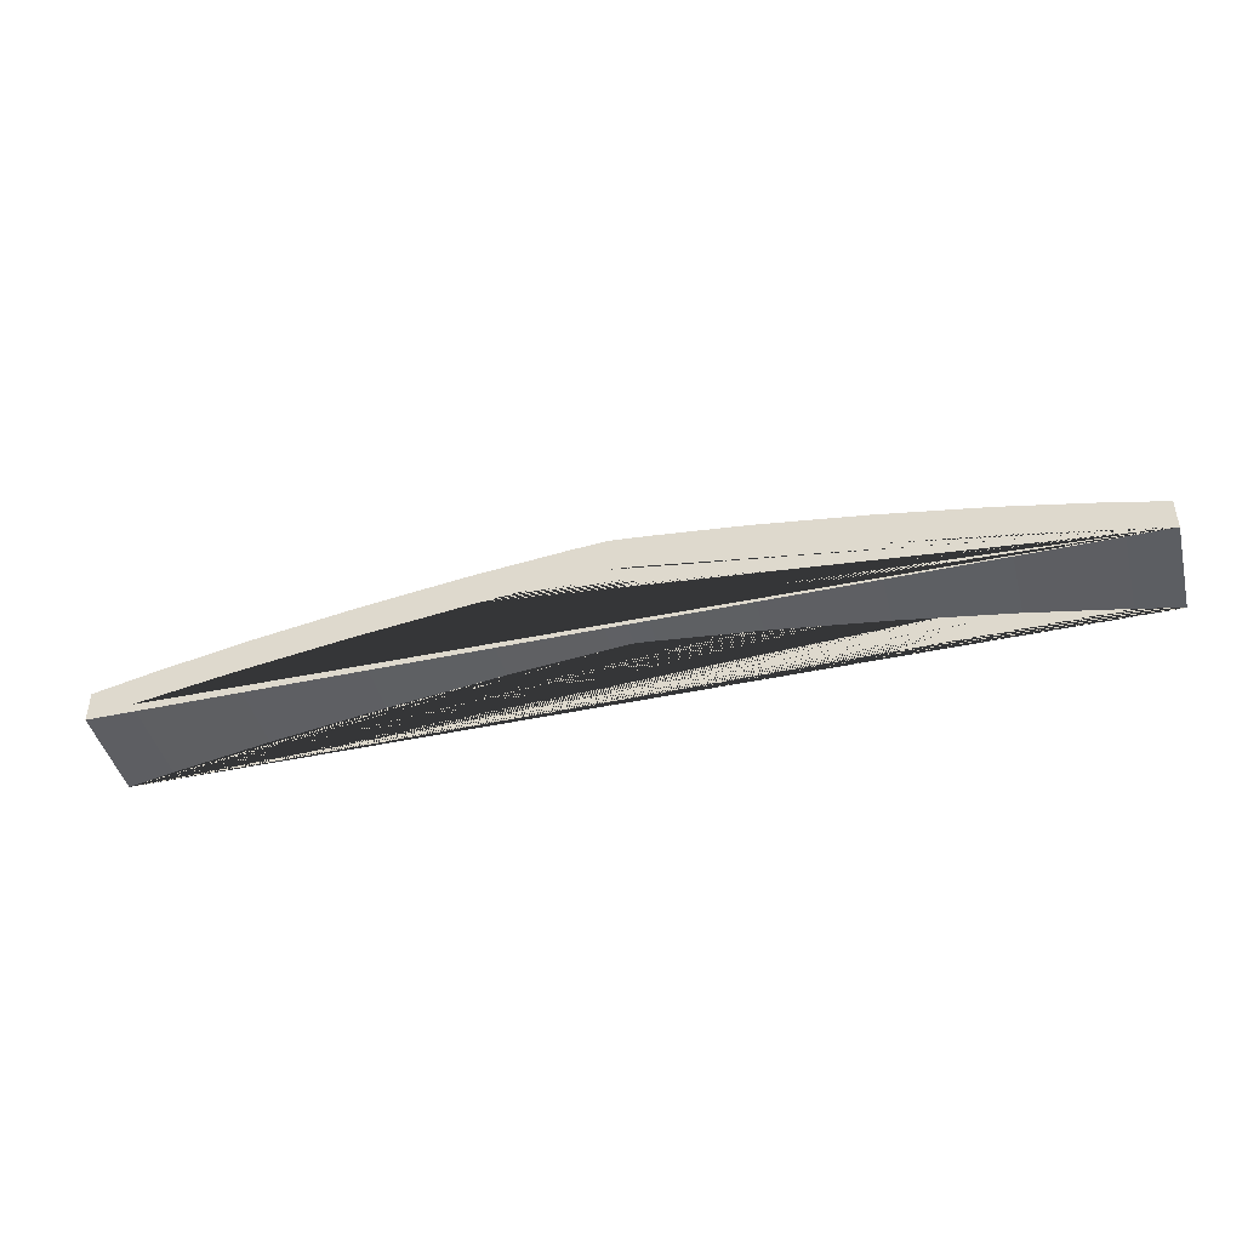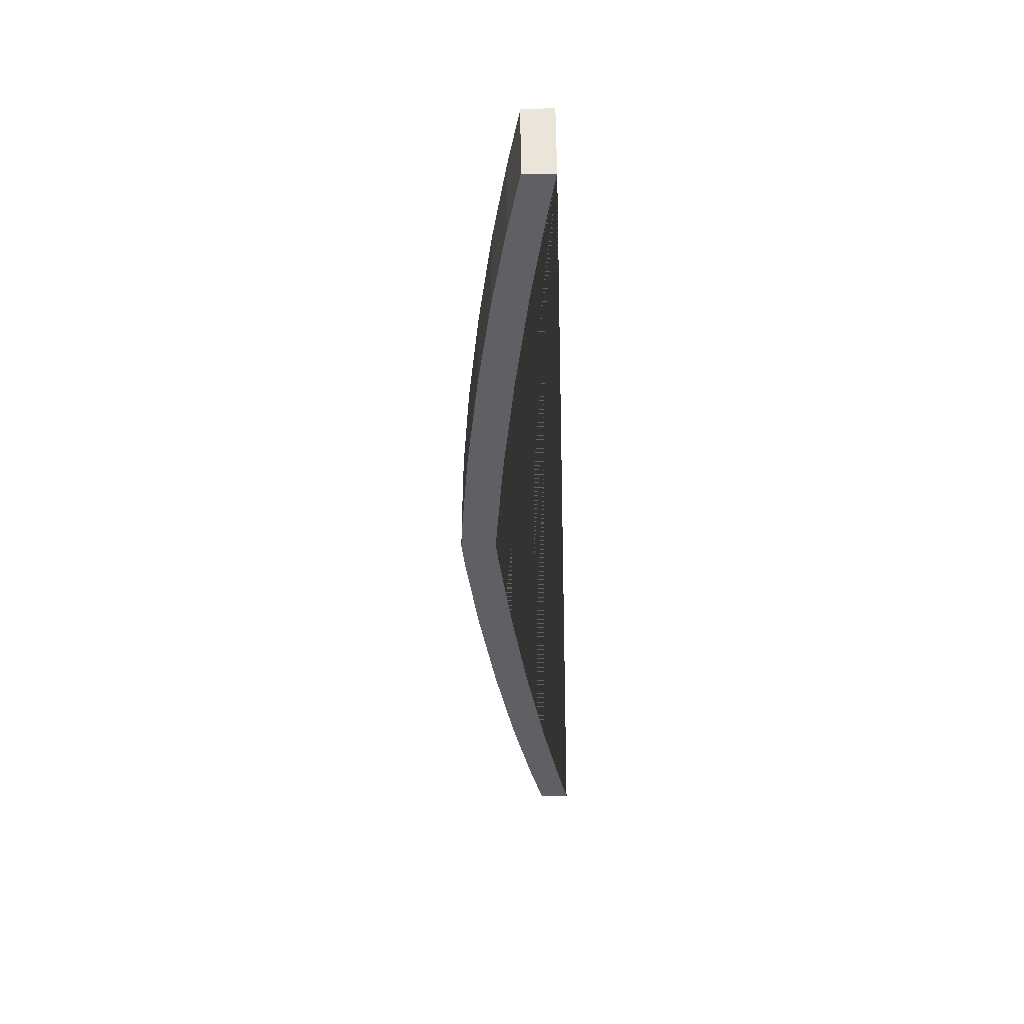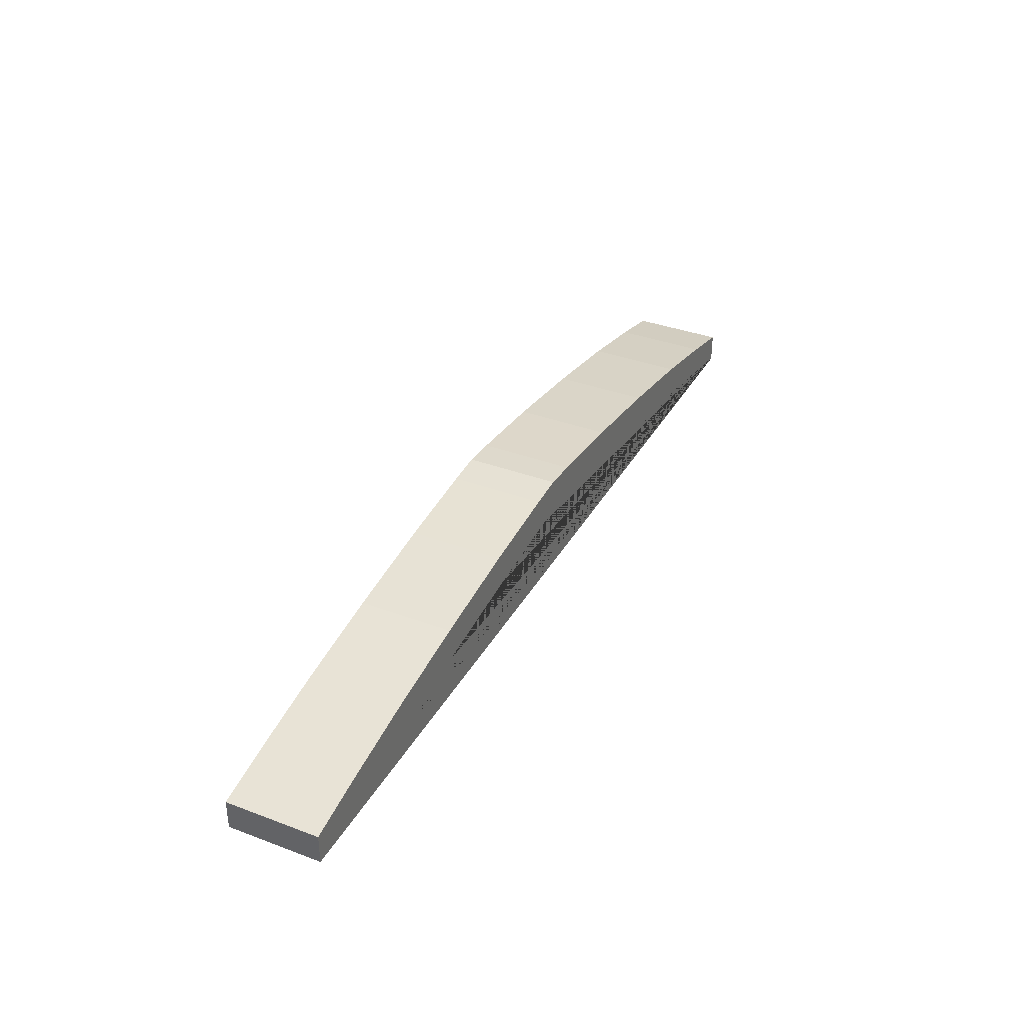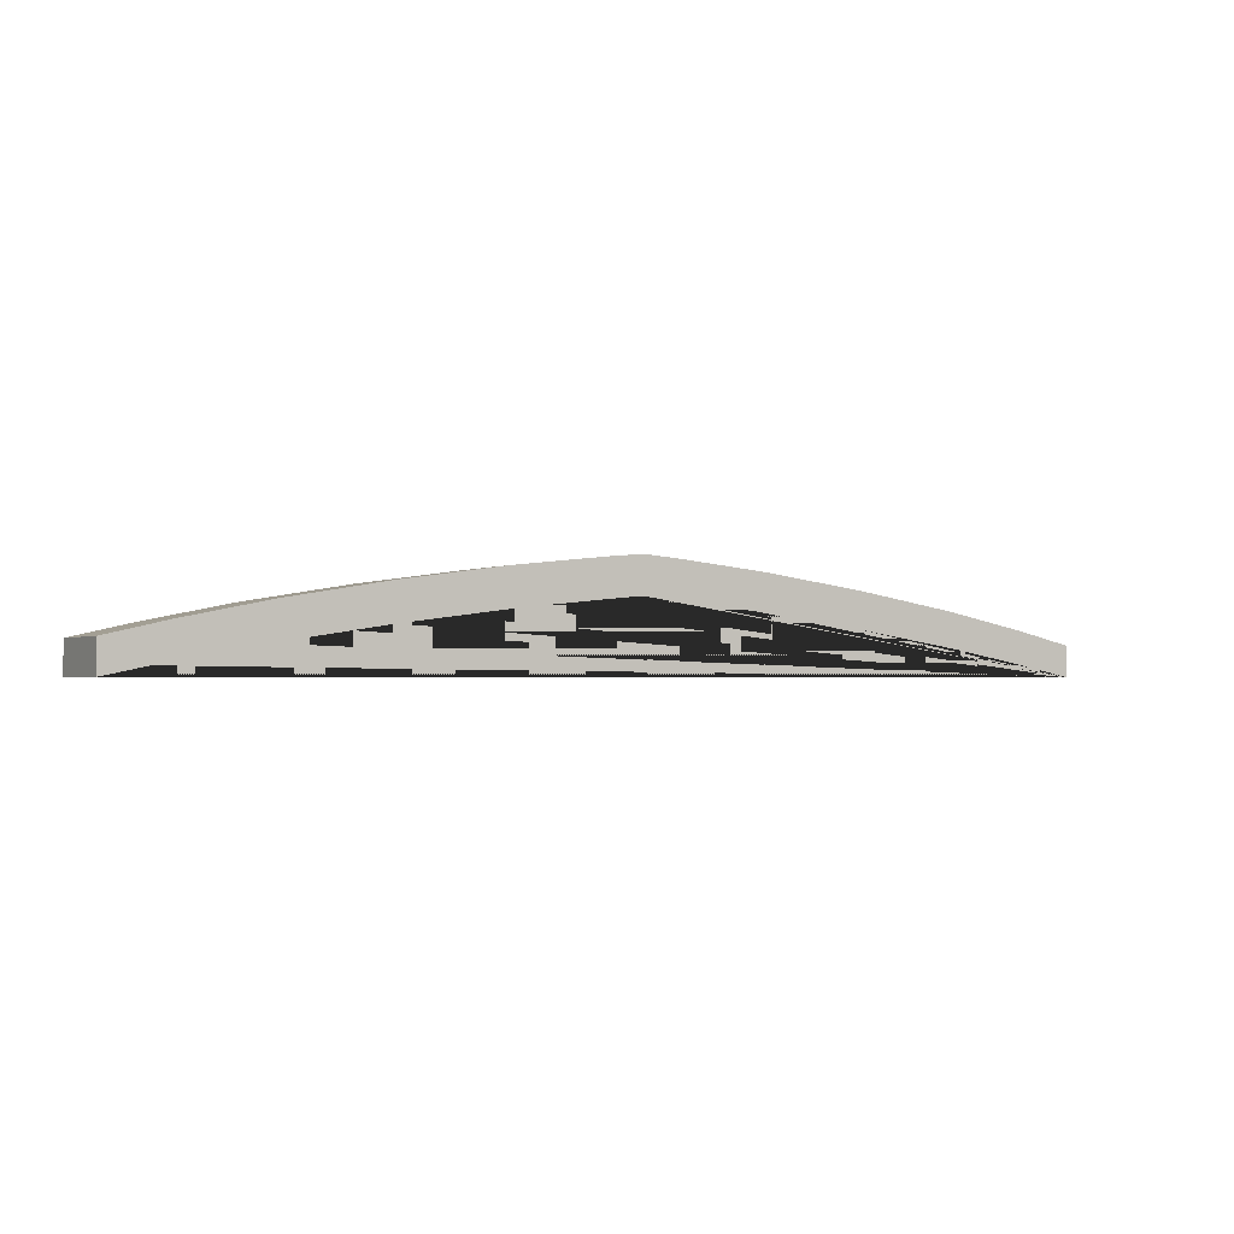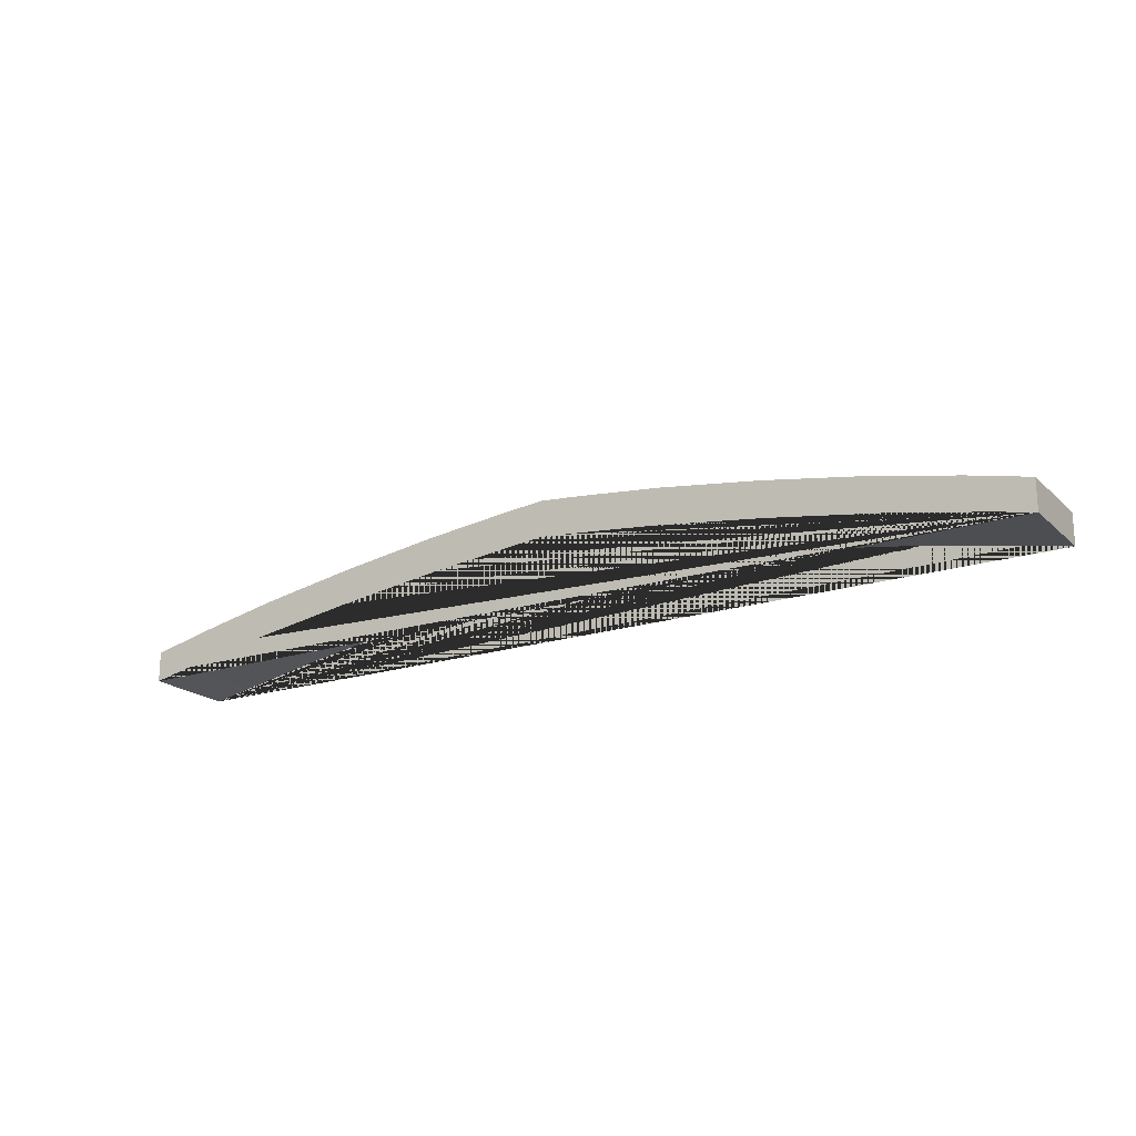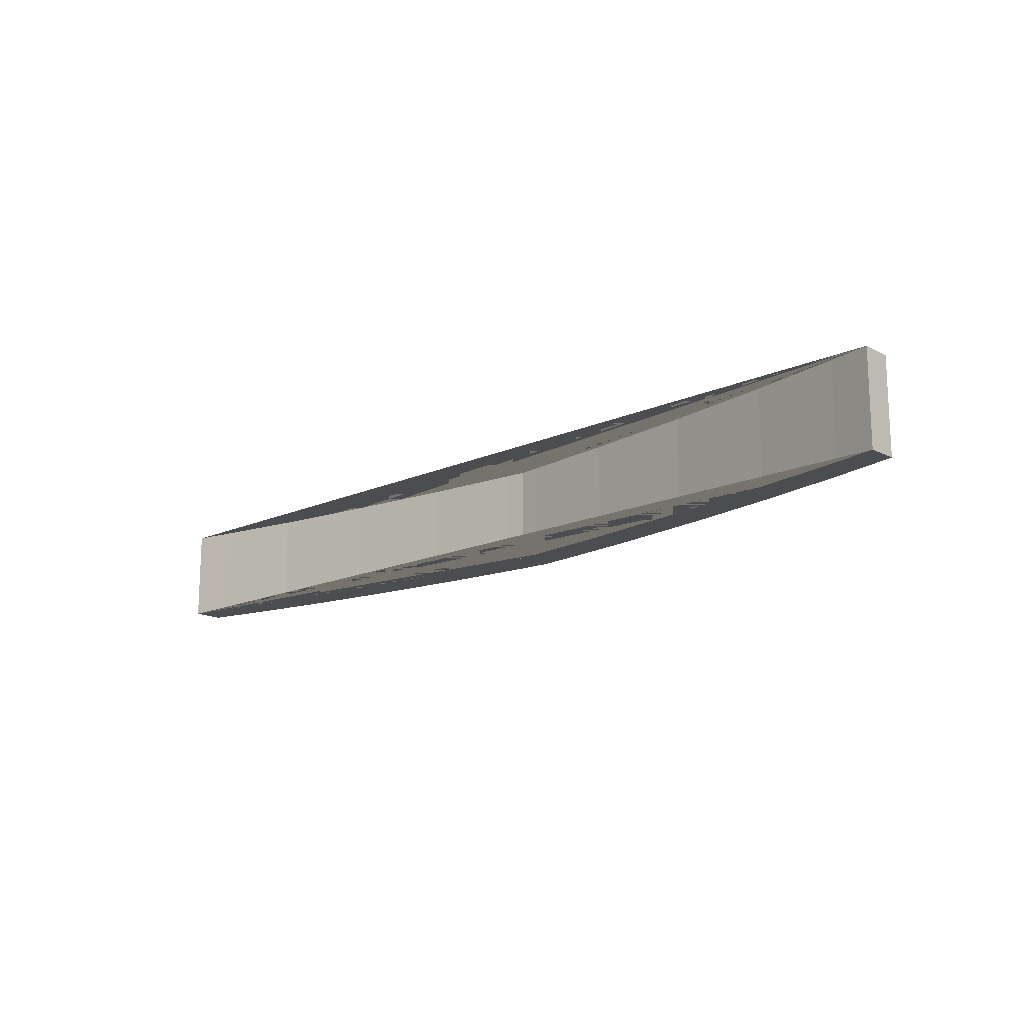
<metadata>
{"format":"obj","ext":"obj","renderer":"f3d","projection":"perspective","resolution":1024,"background":"white","views":[{"elev":-44.3,"azim":14.2,"up":"+Y"},{"elev":-42.4,"azim":-88.2,"up":"+Z"},{"elev":35.9,"azim":-63.8,"up":"+Y"},{"elev":-1.7,"azim":-29.4,"up":"+Y"},{"elev":-19.2,"azim":-148.4,"up":"+Y"},{"elev":-15.8,"azim":43.3,"up":"+Z"}]}
</metadata>
<code>
o Cube_Cube.001
v -1 -0.1144 0.1
v -1 -0.04939 0.1
v -1 -0.1144 -0.1
v -1 -0.04939 -0.1
v 1 -0.1144 0.1
v 1 -0.04939 0.1
v 1 -0.1144 -0.1
v 1 -0.04939 -0.1
v 0 0.1095 -0.1
v 0 0.1095 0.1
v 0 0.03313 -0.1
v 0 0.03313 0.1
v -0.8755 -0.0204 -0.1
v -0.07279 0.1033 -0.1
v -0.6993 0.01581 -0.1
v -0.4848 0.05204 -0.1
v -0.2649 0.08277 -0.1
v 0.07279 0.1033 -0.1
v 0.8755 -0.0204 -0.1
v 0.2649 0.08277 -0.1
v 0.4848 0.05204 -0.1
v 0.6993 0.01581 -0.1
v 0.8755 -0.0204 0.1
v 0.07279 0.1033 0.1
v 0.6993 0.01581 0.1
v 0.4848 0.05204 0.1
v 0.2649 0.08277 0.1
v -0.07279 0.1033 0.1
v -0.8755 -0.0204 0.1
v -0.2649 0.08277 0.1
v -0.4848 0.05204 0.1
v -0.6993 0.01581 0.1
v 0.9116 -0.09577 -0.1
v 0.04303 0.02948 -0.1
v 0.7193 -0.0597 -0.1
v 0.4867 -0.02323 -0.1
v 0.2492 0.008089 -0.1
v -0.04303 0.02948 -0.1
v -0.9116 -0.09577 -0.1
v -0.2492 0.008089 -0.1
v -0.4867 -0.02323 -0.1
v -0.7193 -0.0597 -0.1
v -0.9116 -0.09577 0.1
v -0.04303 0.02948 0.1
v -0.7193 -0.0597 0.1
v -0.4867 -0.02323 0.1
v -0.2492 0.008089 0.1
v 0.04303 0.02948 0.1
v 0.9116 -0.09577 0.1
v 0.2492 0.008089 0.1
v 0.4867 -0.02323 0.1
v 0.7193 -0.0597 0.1
f 1 2 4 3
f 9 14 28 10
f 7 8 6 5
f 3 4 13 15 16 17 14 9 18 20 21 22 19 8 7 33 35 36 37 34 11 38 40 41 42 39
f 11 34 48 12
f 8 19 23 6
f 18 9 10 24
f 5 6 23 25 26 27 24 10 28 30 31 32 29 2 1 43 45 46 47 44 12 48 50 51 52 49
f 3 39 43 1
f 38 11 12 44
f 18 24 27 20
f 20 27 26 21
f 21 26 25 22
f 22 25 23 19
f 13 29 32 15
f 15 32 31 16
f 16 31 30 17
f 17 30 28 14
f 13 4 2 29
f 38 44 47 40
f 40 47 46 41
f 41 46 45 42
f 42 45 43 39
f 33 49 52 35
f 35 52 51 36
f 36 51 50 37
f 37 50 48 34
f 33 7 5 49

</code>
